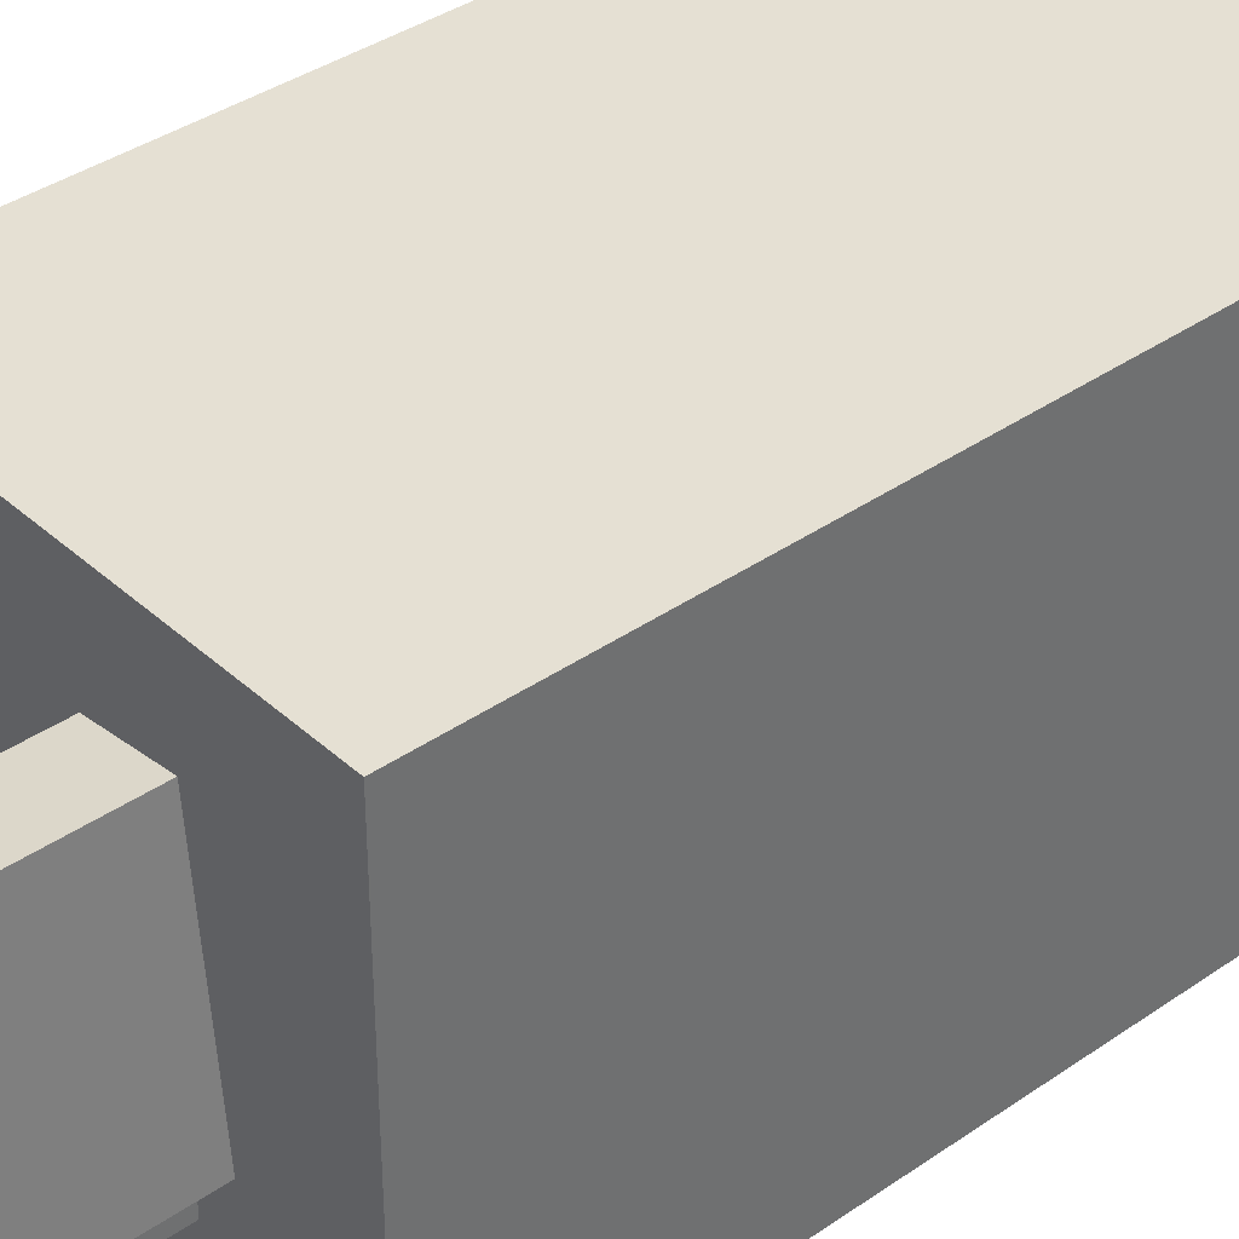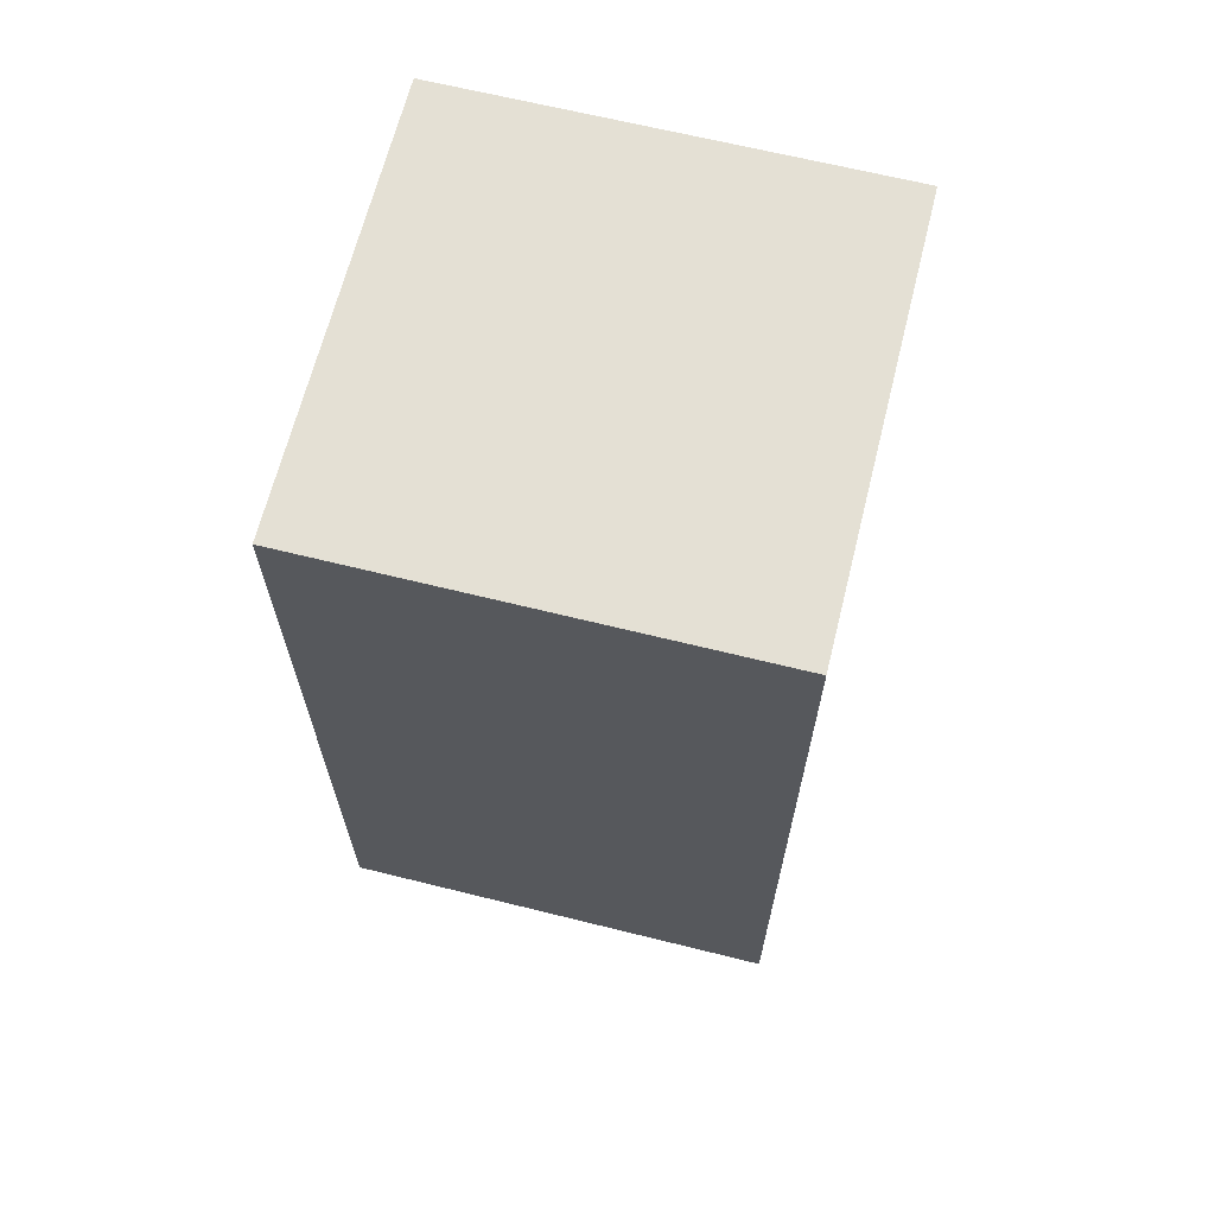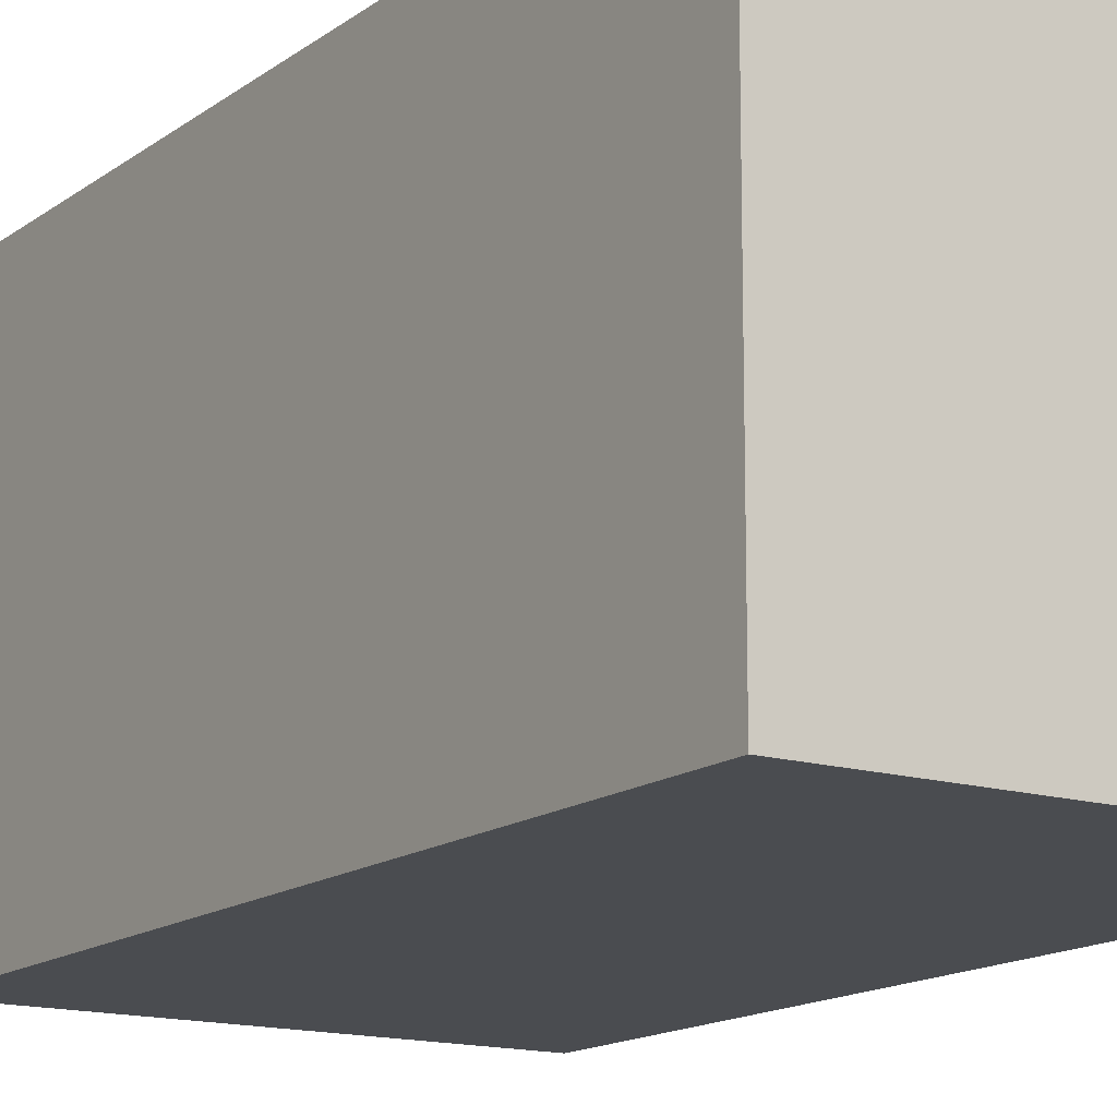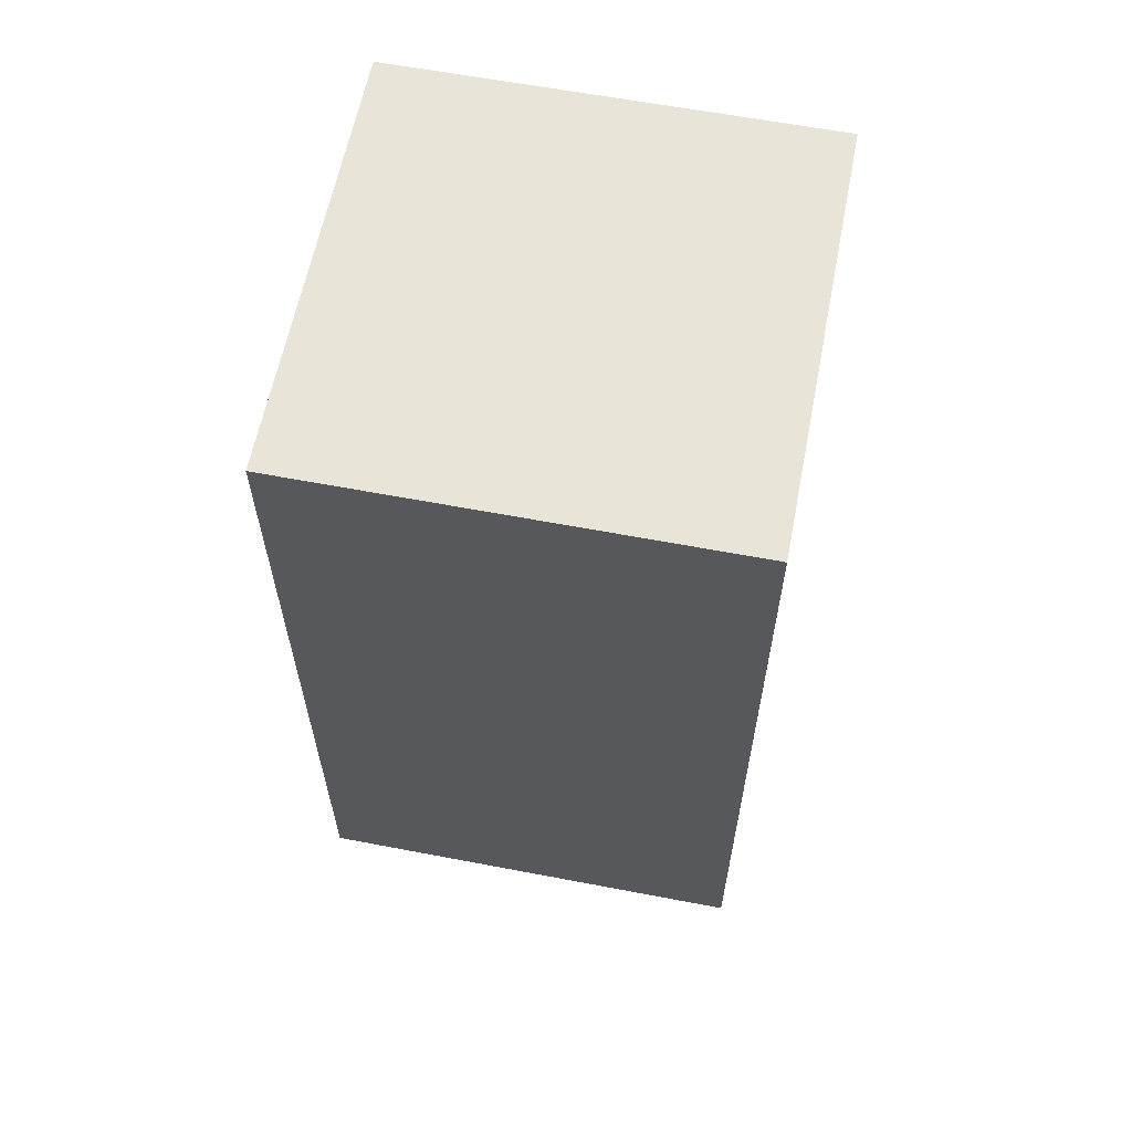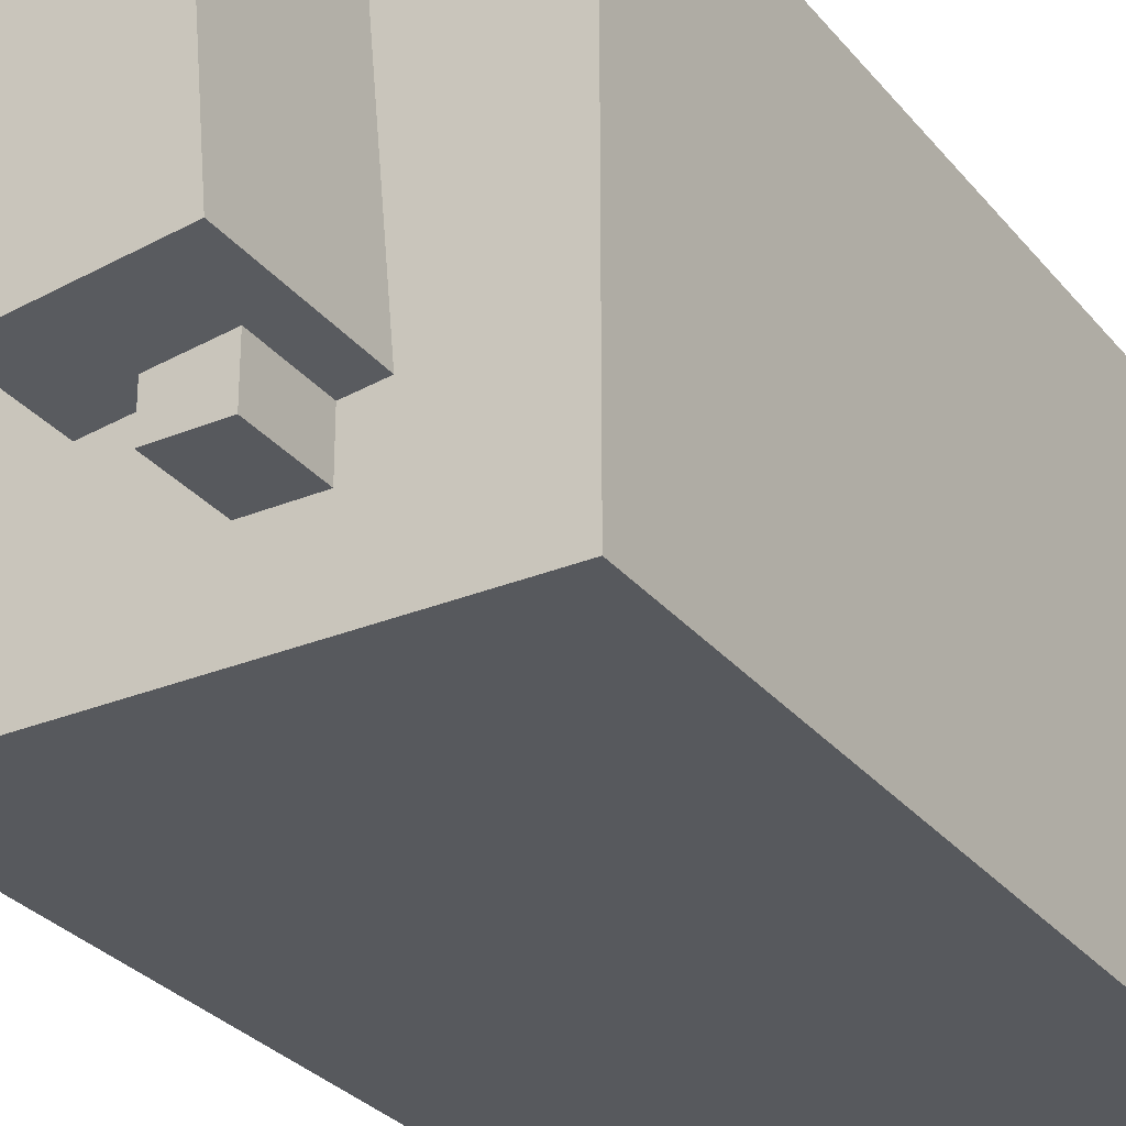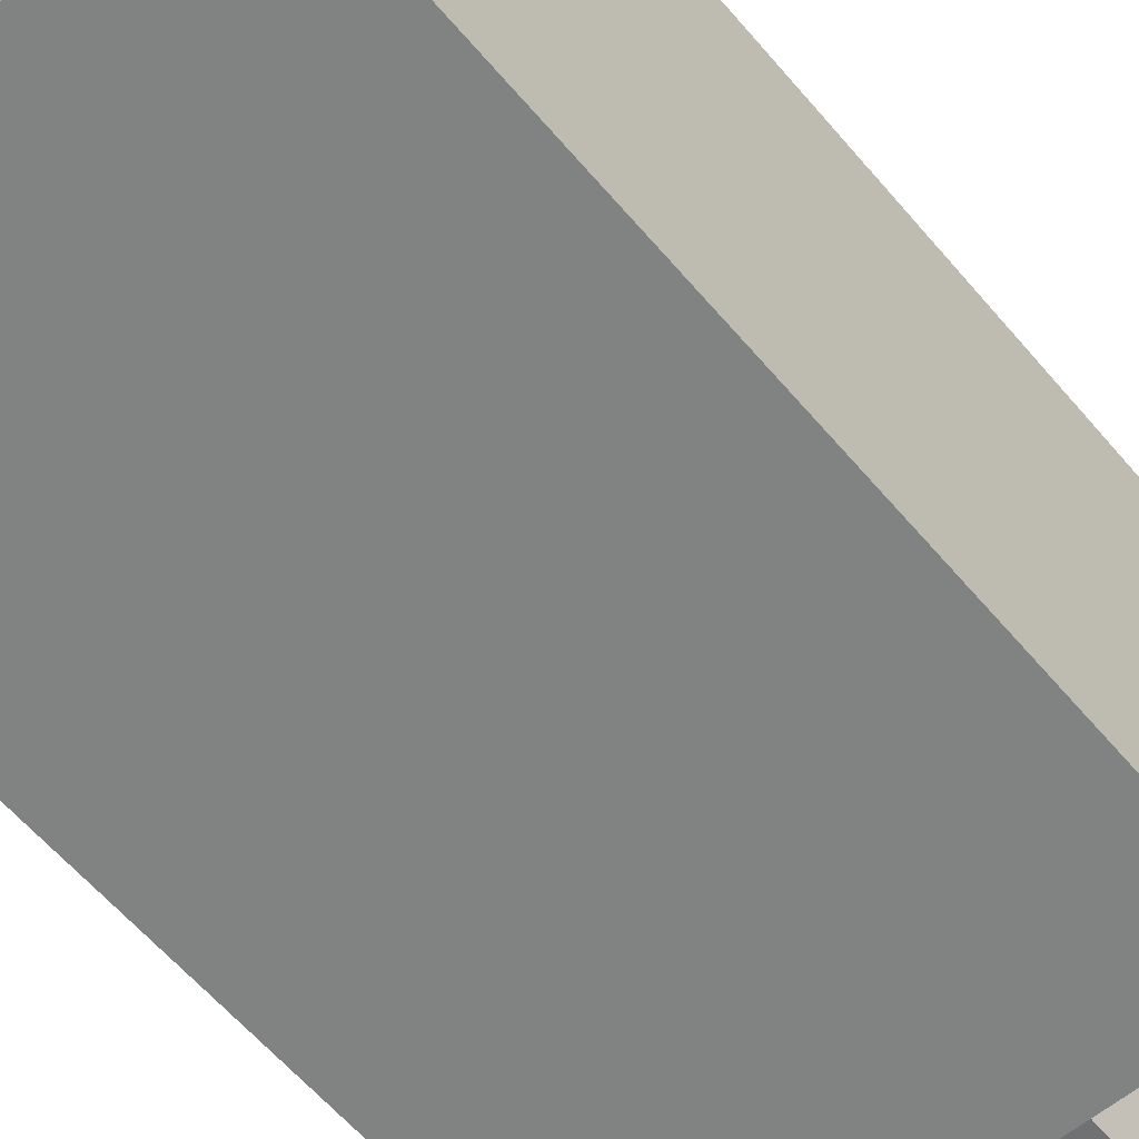
<metadata>
{"format":"obj","ext":"obj","renderer":"f3d","projection":"perspective","resolution":1024,"background":"white","views":[{"elev":38.1,"azim":48.7,"up":"+Z"},{"elev":66.1,"azim":-76.0,"up":"+Y"},{"elev":-14.7,"azim":146.8,"up":"+Z"},{"elev":61.4,"azim":-79.0,"up":"+Y"},{"elev":-29.5,"azim":31.3,"up":"+Z"},{"elev":-60.6,"azim":-139.9,"up":"+Z"}]}
</metadata>
<code>
o 右手_立方体.004
v 5.588 6.302 8.351
v 5.588 7.865 8.351
v 5.408 6.302 10.34
v 5.408 7.865 10.34
v 4.326 6.302 8.189
v 4.326 7.153 8.189
v 4.145 6.302 10.18
v 4.145 7.153 10.18
v 4.773 6.302 10.26
v 4.773 7.865 10.26
v 4.953 6.302 8.27
v 4.953 7.865 8.27
v 4.863 6.302 9.266
v 4.908 6.302 8.768
v 4.818 6.302 9.764
v 5.309 6.302 9.306
v 5.354 6.302 8.808
v 5.264 6.302 9.804
v 4.773 7.153 10.26
v 4.953 7.153 8.27
v 4.416 6.302 9.225
v 4.461 6.302 8.727
v 4.371 6.302 9.723
v 5.09 6.865 10.3
f 3 2 4
f 11 2 1
f 17 14 11
f 24 19 3
f 15 16 18
f 23 5 21
f 1 2 3
f 13 17 16
f 21 5 22
f 7 5 23
f 10 4 2
f 10 20 19
f 9 18 3
f 7 6 5
f 10 2 12
f 3 16 17
f 3 18 16
f 4 24 3
f 17 1 3
f 20 2 11
f 8 20 6
f 9 23 15
f 21 14 13
f 23 13 15
f 22 11 14
f 9 19 7
f 6 20 5
f 7 8 6
f 3 19 9
f 5 20 11
f 7 19 8
f 24 10 19
f 15 13 16
f 13 14 17
f 10 12 20
f 9 15 18
f 4 10 24
f 17 11 1
f 20 12 2
f 8 19 20
f 9 7 23
f 21 22 14
f 23 21 13
f 22 5 11
o 右手power_立方体
v 2.709 7.618 11.07
v 2.709 14.7 11.07
v 2.709 7.618 7.215
v 2.709 14.7 7.215
v 6.567 7.618 11.07
v 6.567 14.7 11.07
v 6.567 7.618 7.215
v 6.567 14.7 7.215
f 26 27 25
f 28 31 27
f 32 29 31
f 30 25 29
f 31 25 27
f 28 30 32
f 26 28 27
f 28 32 31
f 32 30 29
f 30 26 25
f 31 29 25
f 28 26 30
o 右親指_立方体.009
v 4.803 6.952 8.403
v 4.803 7.842 8.403
v 4.803 6.952 7.901
v 4.803 7.842 7.901
v 5.306 6.952 8.403
v 5.306 7.842 8.403
v 5.306 6.952 7.901
v 5.306 7.842 7.901
f 34 35 33
f 36 39 35
f 40 37 39
f 38 33 37
f 39 33 35
f 36 38 40
f 34 36 35
f 36 40 39
f 40 38 37
f 38 34 33
f 39 37 33
f 36 34 38

</code>
